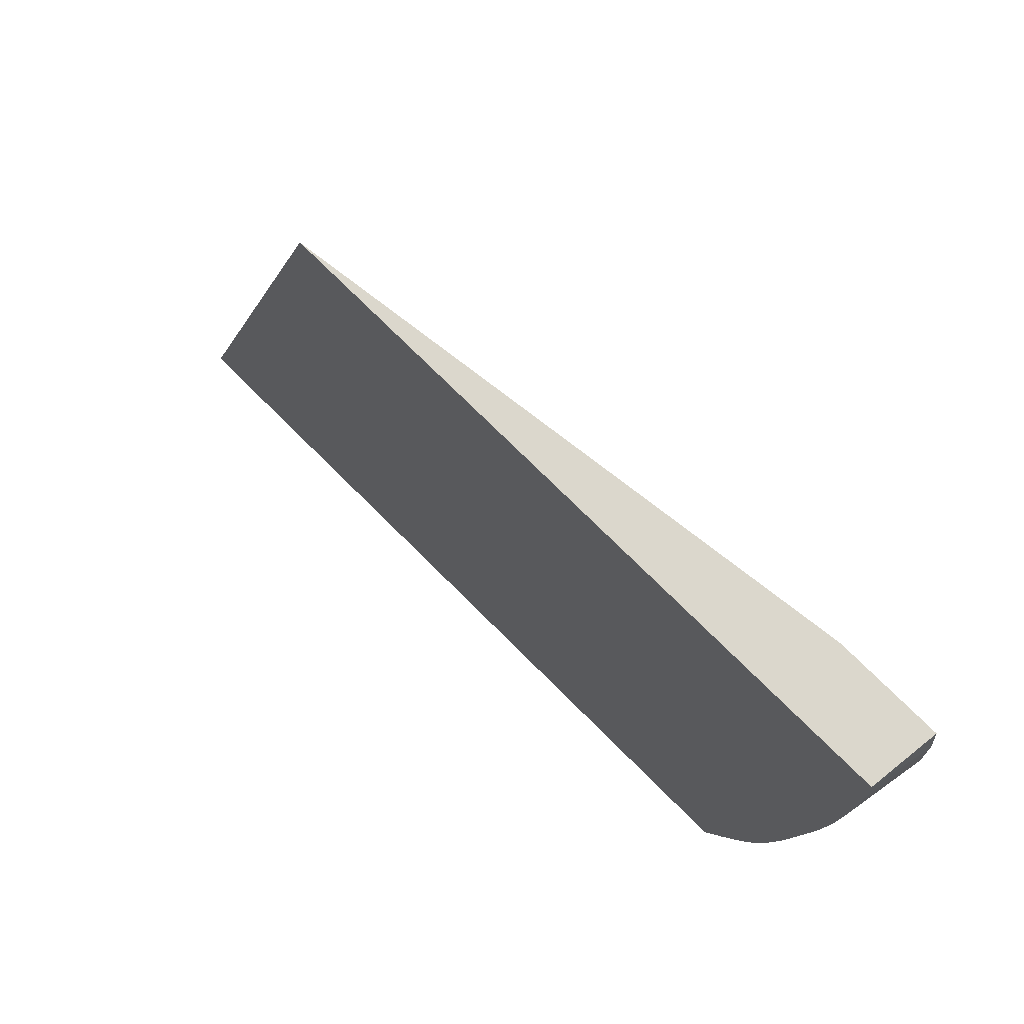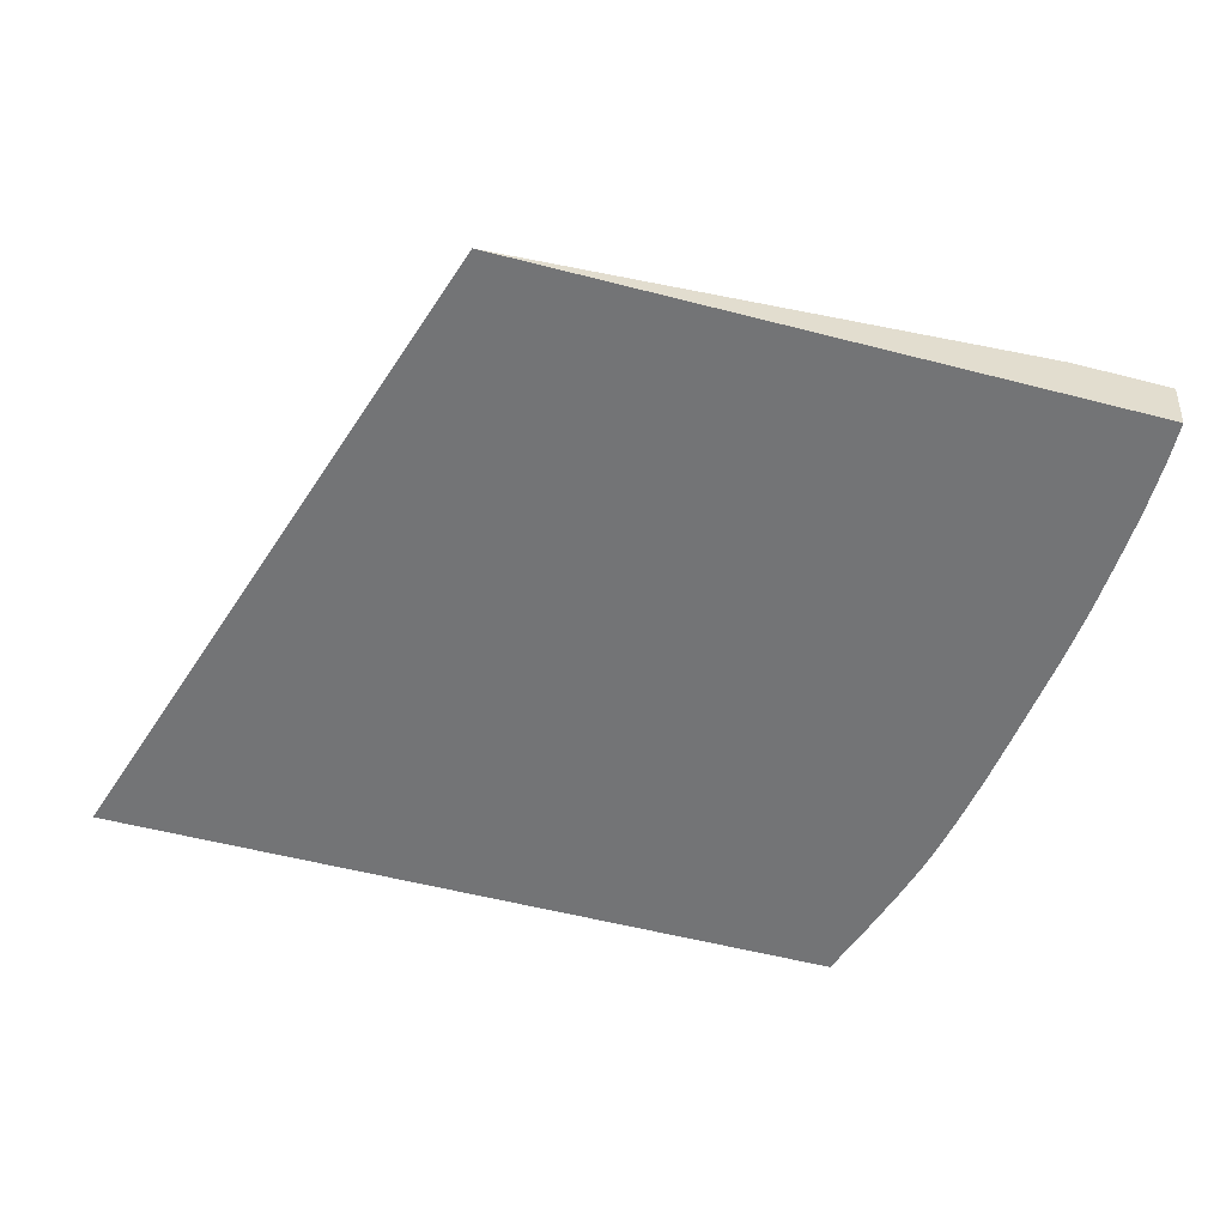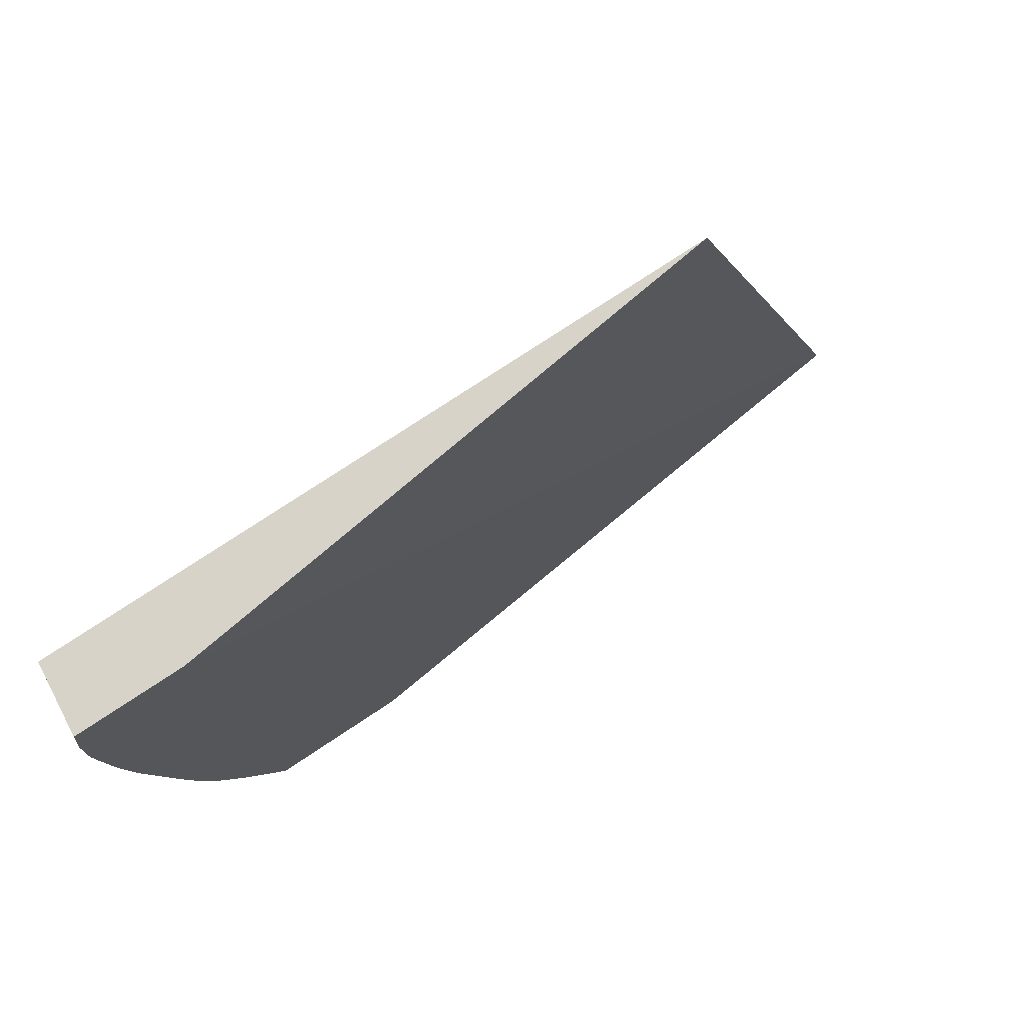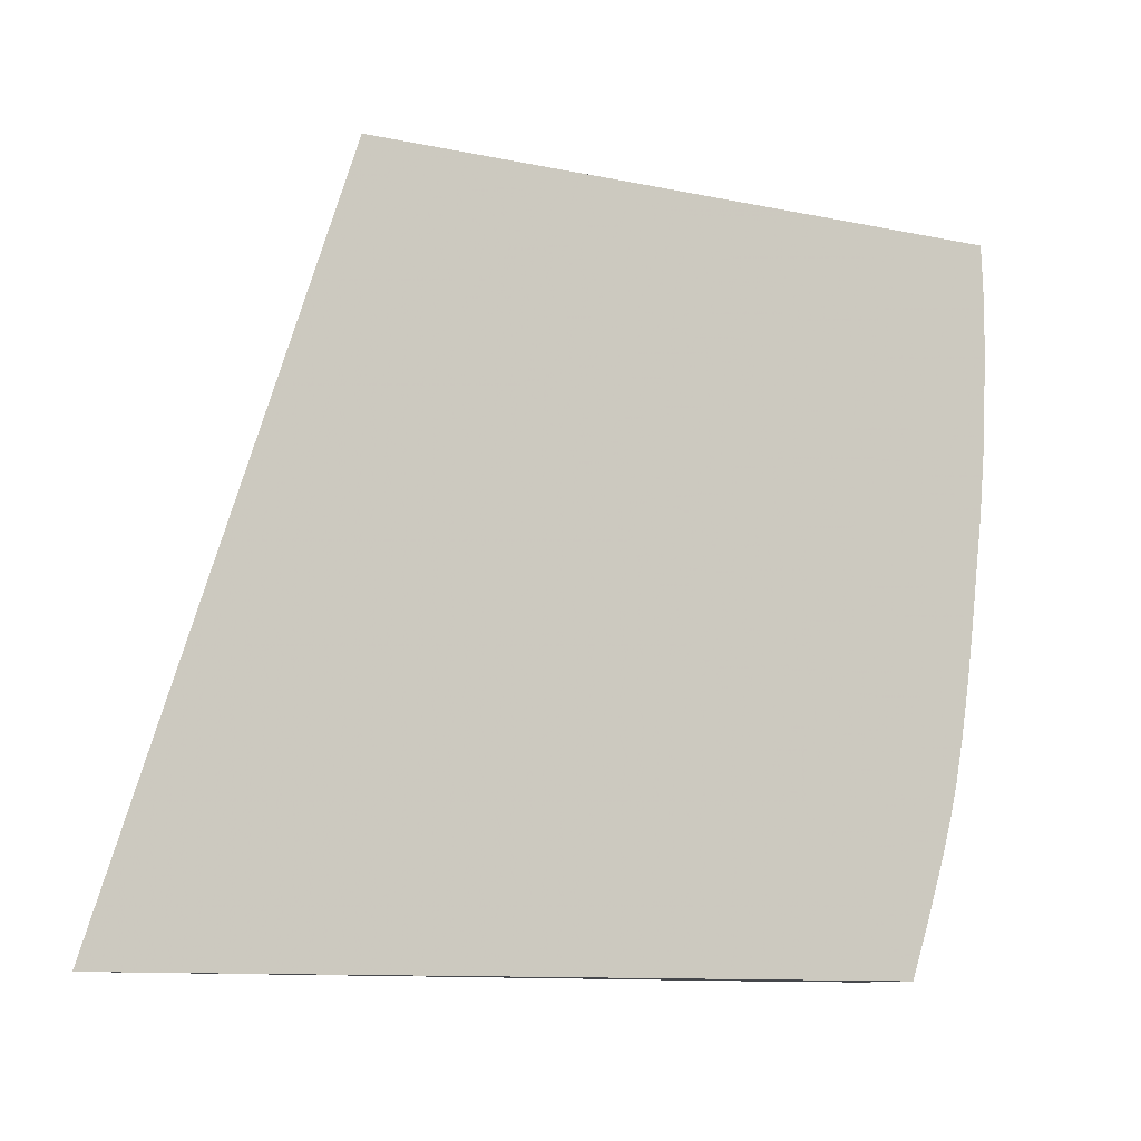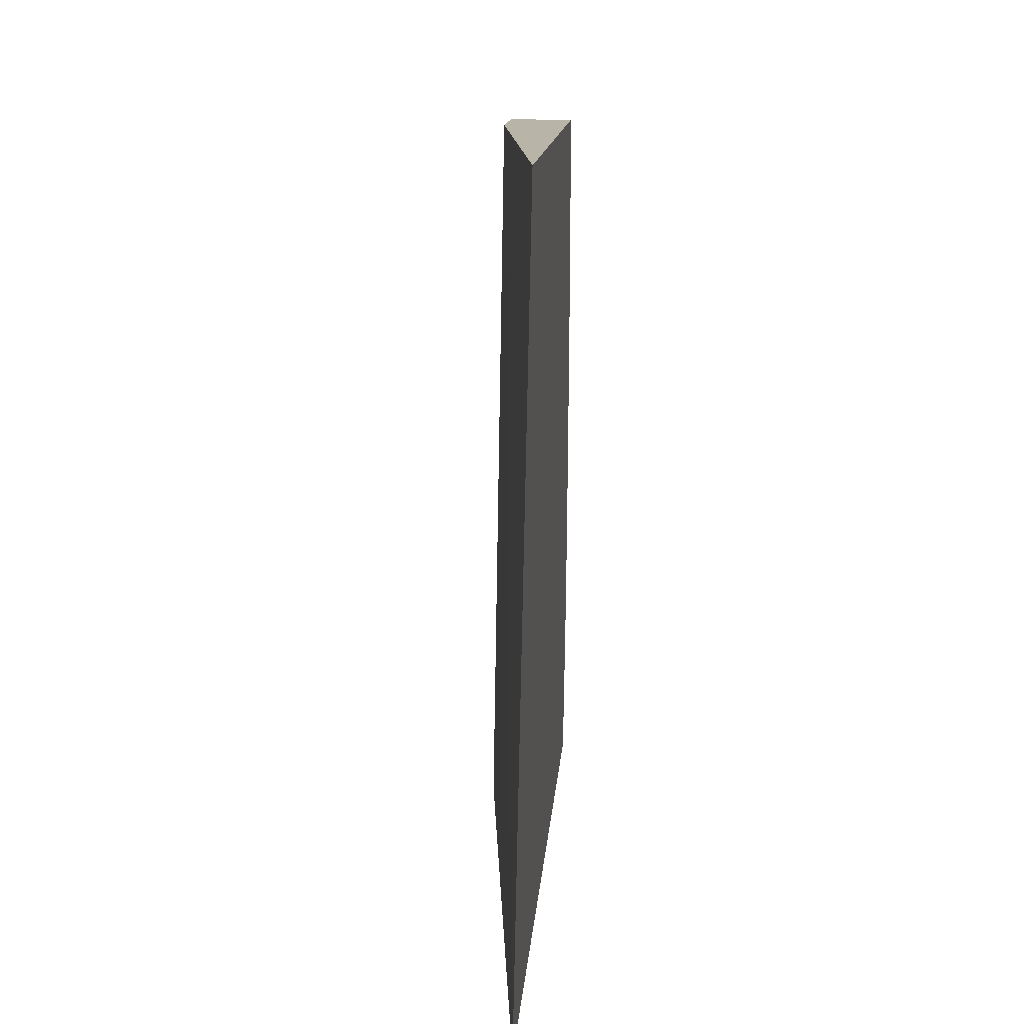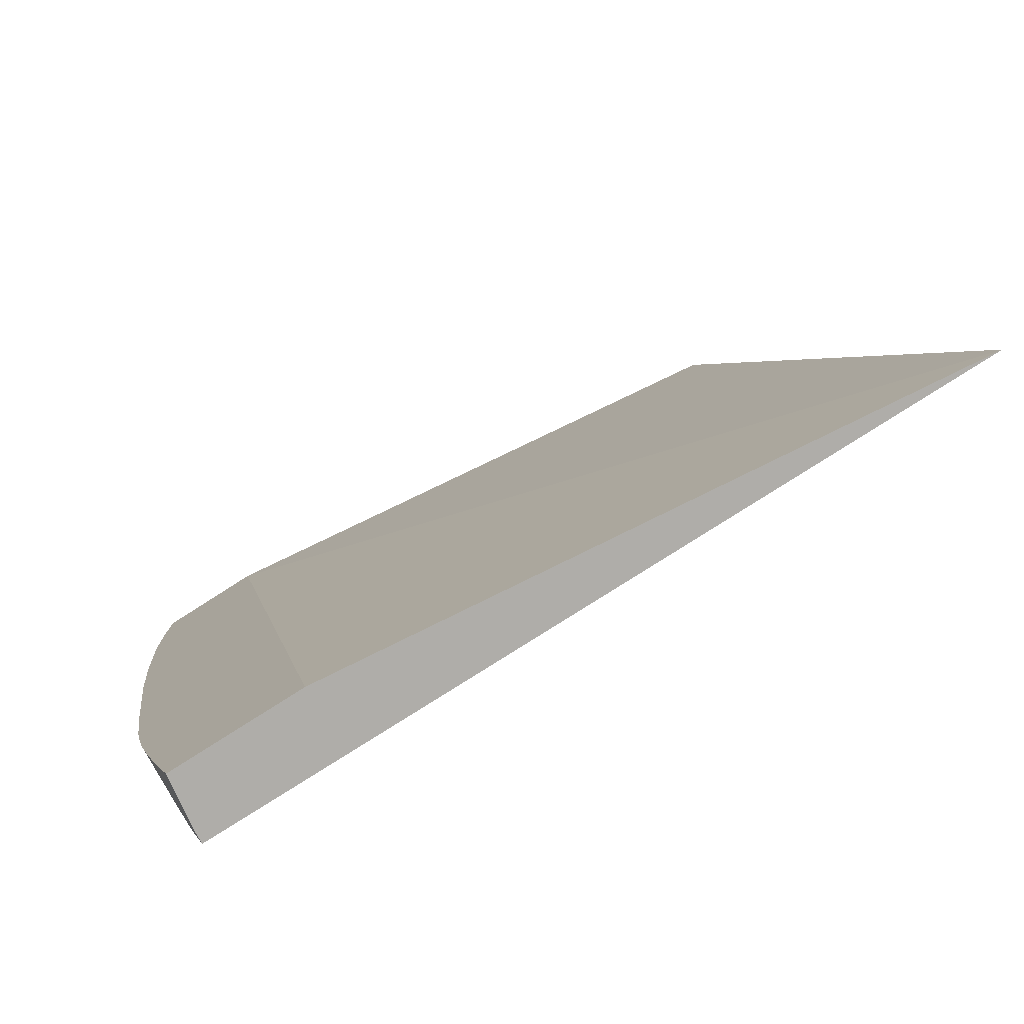
<metadata>
{"format":"obj","ext":"obj","renderer":"f3d","projection":"perspective","resolution":1024,"background":"white","views":[{"elev":73.3,"azim":-134.9,"up":"+Y"},{"elev":-56.1,"azim":164.9,"up":"+Z"},{"elev":76.0,"azim":-33.6,"up":"+Y"},{"elev":-10.4,"azim":151.7,"up":"+Y"},{"elev":13.2,"azim":94.3,"up":"+Y"},{"elev":-77.4,"azim":32.7,"up":"+Y"}]}
</metadata>
<code>
v -0.3425 0.004192 0.735
v -0.2758 -0.2034 0.735
v -0.5347 0.004192 0.735
v -0.5064 0.004192 0.7549
v -0.4608 -0.2034 0.7549
v -0.5049 -0.2034 0.735
v -0.5352 -0.008125 0.735
v -0.5381 -0.008125 0.7549
v -0.5369 0.004192 0.7549
v -0.5021 -0.2034 0.7549
v -0.5046 -0.2034 0.7392
v -0.5058 -0.201 0.735
v -0.5384 -0.02438 0.7549
v -0.5351 -0.02438 0.735
v -0.5044 -0.1972 0.7549
v -0.508 -0.1873 0.7549
v -0.5137 -0.1711 0.7549
v -0.5056 -0.2006 0.7392
v -0.5105 -0.1868 0.735
v -0.5349 -0.02863 0.735
v -0.5344 -0.04062 0.735
v -0.5335 -0.05686 0.735
v -0.538 -0.02951 0.7549
v -0.5181 -0.1572 0.7549
v -0.5102 -0.1868 0.7392
v -0.5153 -0.1706 0.7392
v -0.5143 -0.1748 0.735
v -0.5331 -0.06113 0.735
v -0.5366 -0.04888 0.7549
v -0.5373 -0.04062 0.7549
v -0.5183 -0.1568 0.7549
v -0.5206 -0.1487 0.7549
v -0.5156 -0.1706 0.735
v -0.532 -0.07312 0.735
v -0.5358 -0.05686 0.7549
v -0.5231 -0.1385 0.7549
v -0.5189 -0.1587 0.735
v -0.5182 -0.1615 0.735
v -0.5315 -0.07737 0.735
v -0.5338 -0.0741 0.7549
v -0.5262 -0.1224 0.7549
v -0.5209 -0.1506 0.735
v -0.528 -0.1056 0.735
v -0.5337 -0.07509 0.7549
v -0.5259 -0.1218 0.735
v -0.5232 -0.1381 0.735
f 13 20 21
f 19 25 26
f 18 25 19
f 17 25 18
f 17 24 25
f 13 22 23
f 13 21 22
f 19 26 27
f 13 14 20
f 7 13 8
f 11 18 12
f 11 16 17
f 11 15 16
f 10 15 11
f 7 14 13
f 6 11 12
f 4 10 5
f 22 28 29
f 12 18 19
f 22 29 30
f 40 43 44
f 24 31 26
f 4 15 10
f 43 45 44
f 41 44 45
f 41 46 42
f 41 45 46
f 39 43 40
f 36 42 37
f 36 41 42
f 35 39 40
f 34 39 35
f 32 38 33
f 32 37 38
f 32 36 37
f 29 34 35
f 28 34 29
f 26 33 27
f 26 32 33
f 26 31 32
f 24 26 25
f 22 30 23
f 4 16 15
f 11 17 18
f 4 24 17
f 1 14 7
f 1 20 14
f 1 21 20
f 1 22 21
f 1 28 22
f 1 34 28
f 1 39 34
f 1 43 39
f 1 45 43
f 1 46 45
f 1 42 46
f 1 37 42
f 1 38 37
f 1 33 38
f 1 19 27
f 1 12 19
f 1 6 12
f 1 2 6
f 4 17 16
f 1 7 3
f 1 3 9
f 1 27 33
f 1 4 2
f 1 9 4
f 4 31 24
f 4 32 31
f 4 36 32
f 4 44 41
f 4 40 44
f 4 35 40
f 4 29 35
f 4 30 29
f 4 41 36
f 4 13 23
f 2 5 10
f 4 23 30
f 2 10 11
f 3 7 8
f 2 11 6
f 3 8 9
f 4 9 8
f 4 8 13
f 2 4 5

</code>
